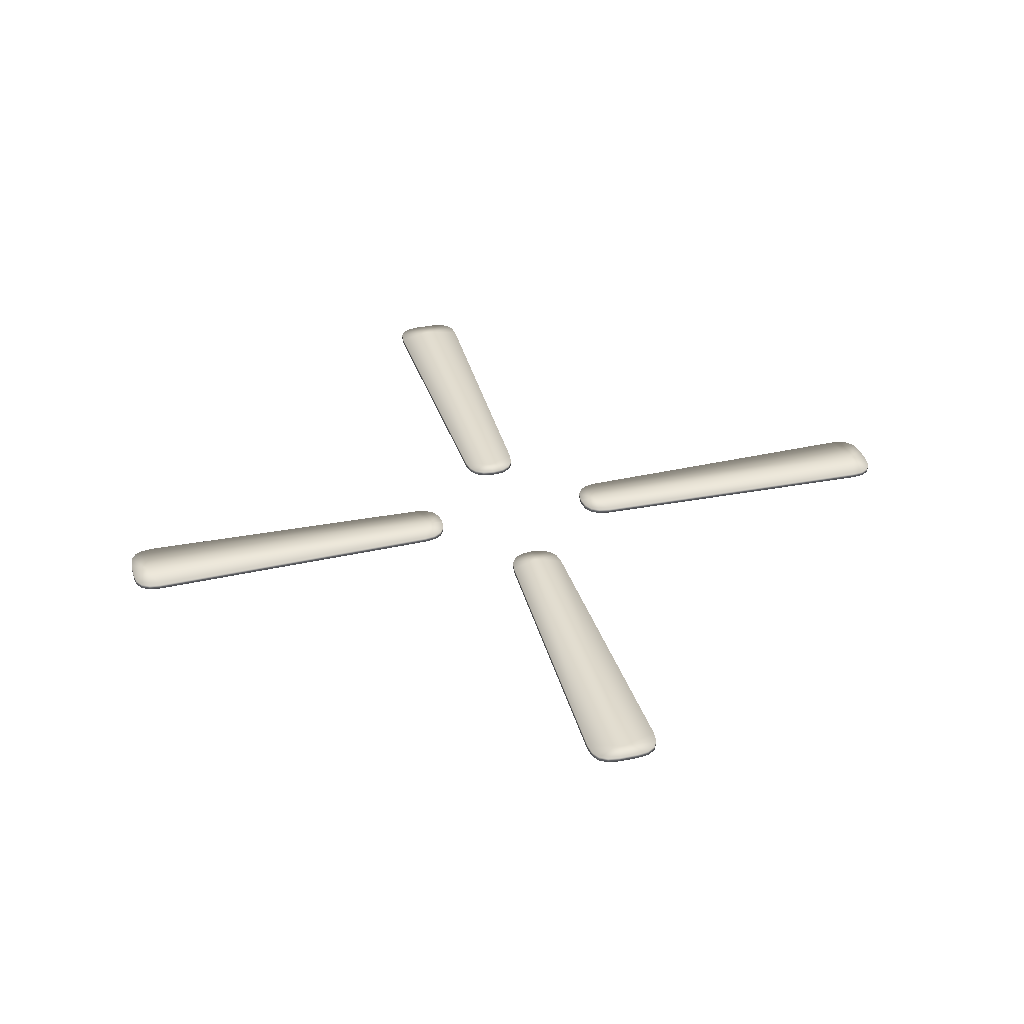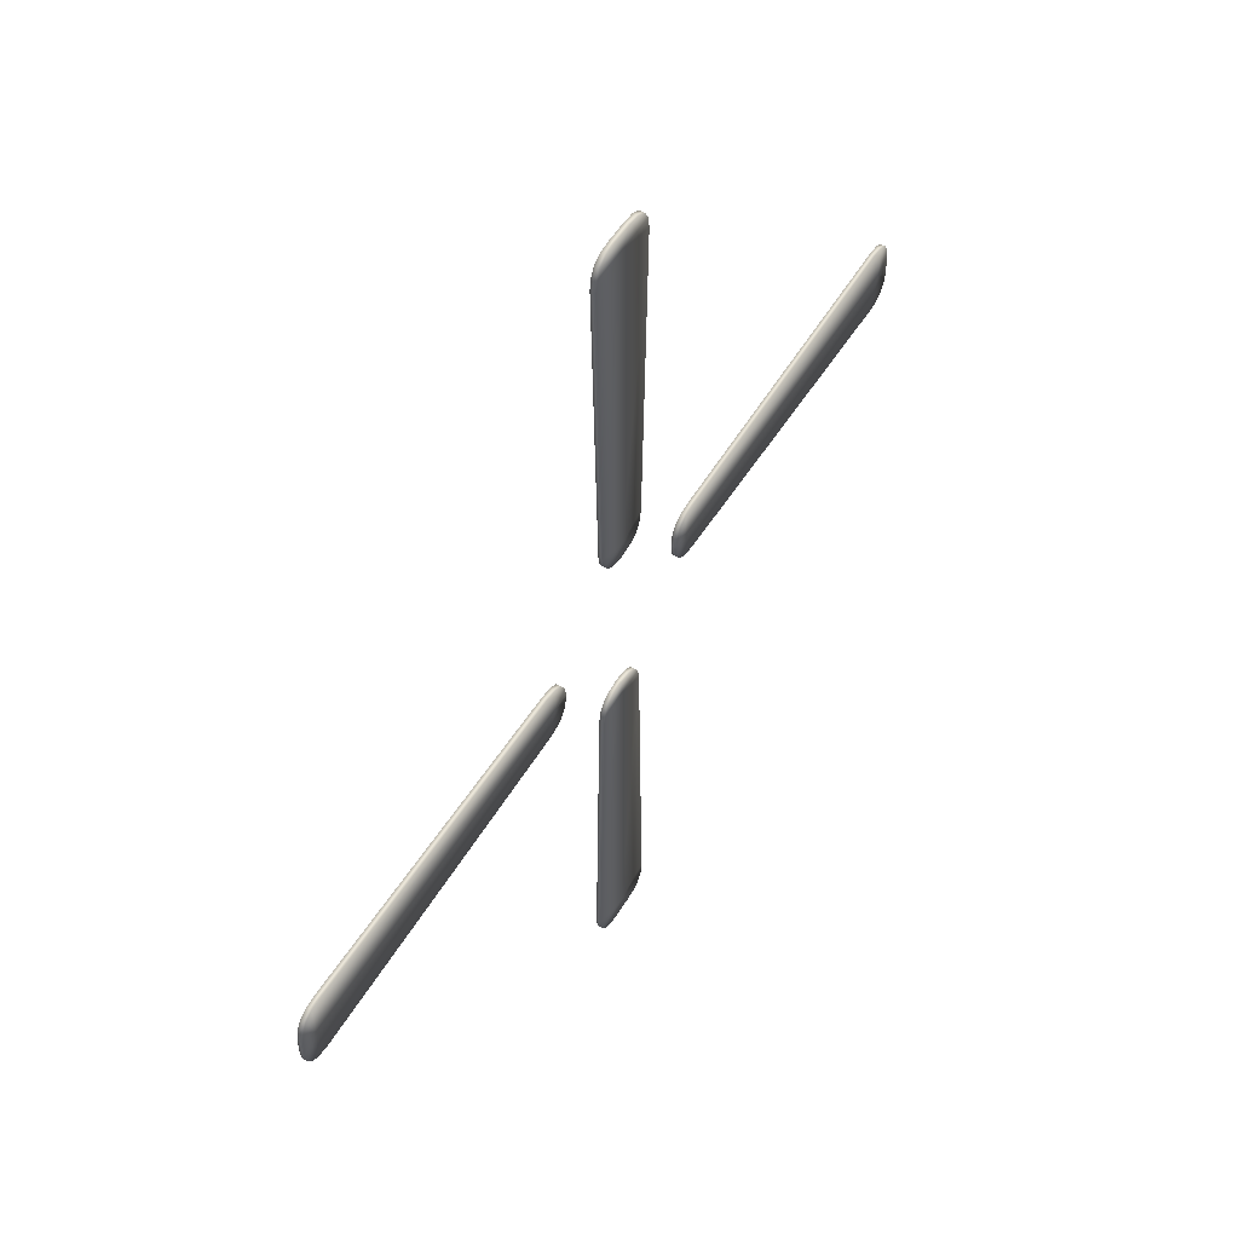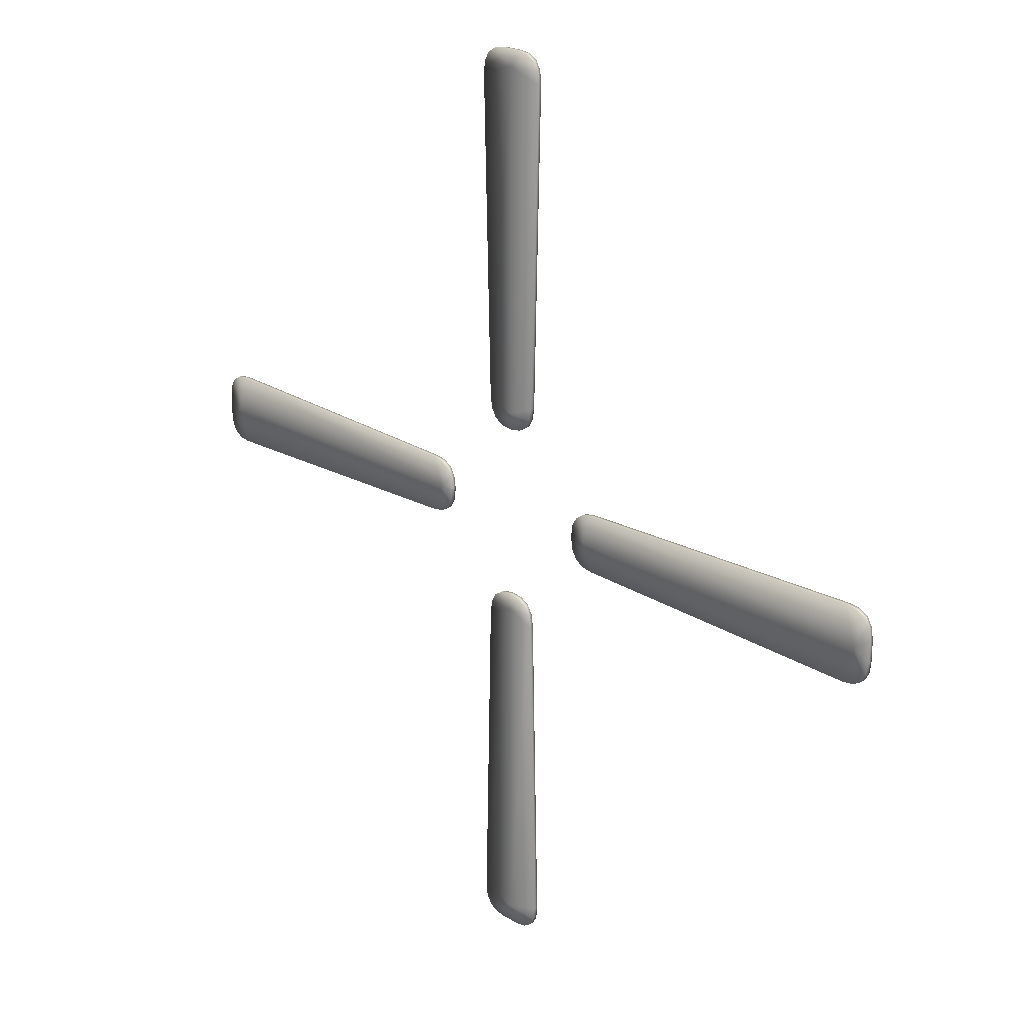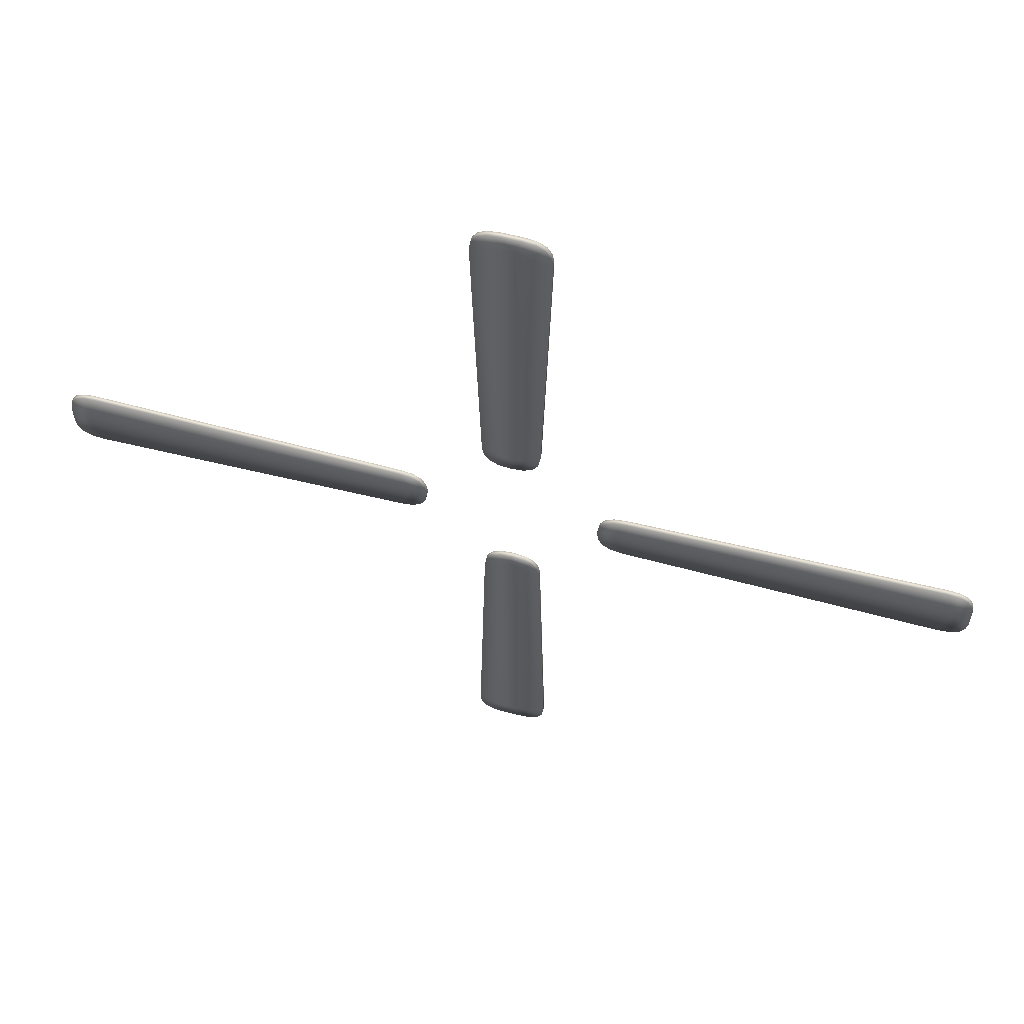
<metadata>
{"format":"obj","ext":"obj","renderer":"f3d","projection":"perspective","resolution":1024,"background":"white","views":[{"elev":35.3,"azim":164.6,"up":"+Y"},{"elev":54.0,"azim":121.0,"up":"+Z"},{"elev":20.9,"azim":-132.5,"up":"+Z"},{"elev":60.1,"azim":14.8,"up":"+Z"}]}
</metadata>
<code>
g default
v -0.1197 -0.01339 0.5181
v -0.07212 -0.01339 0.49
v -0.003479 -0.01339 0.5712
v 0.1971 -0.01339 2.363
v 0.1531 -0.01339 0.6305
v 0.1531 0.01326 0.6305
v 0.1971 0.01326 2.363
v -0.000661 -0.01339 0.4807
v -0.006297 -0.01339 0.4807
v -0.006297 0.01326 0.4807
v -0.000661 0.01326 0.4807
v -0.16 -0.01339 0.6305
v -0.2041 -0.01339 2.363
v -0.2041 0.01326 2.363
v -0.16 0.01326 0.6305
v 0.05104 -0.01339 2.513
v 0.1164 -0.01339 2.504
v 0.1164 0.01326 2.504
v 0.05104 0.01326 2.513
v -0.07212 -0.01339 0.49
v -0.07212 0.01326 0.49
v 0.142 -0.01339 0.565
v 0.1127 -0.01339 0.5181
v 0.1127 0.01326 0.5181
v 0.142 0.01326 0.565
v 0.1127 -0.01339 0.5181
v 0.06517 -0.01339 0.49
v 0.06517 0.01326 0.49
v 0.1127 0.01326 0.5181
v -0.149 -0.01339 0.565
v -0.149 0.01326 0.565
v -0.003479 -0.01339 2.423
v -0.2041 -0.01339 2.363
v -0.16 -0.01339 0.6305
v -0.149 -0.01339 0.565
v -0.1964 -0.01339 2.429
v -0.1695 -0.01339 2.476
v -0.1233 -0.01339 2.504
v -0.006297 -0.01339 0.4807
v -0.000661 -0.01339 0.4807
v 0.05104 -0.01339 2.513
v -0.05799 -0.01339 2.513
v 0.06517 -0.01339 0.49
v 0.1127 -0.01339 0.5181
v 0.142 -0.01339 0.565
v 0.1531 -0.01339 0.6305
v 0.1971 -0.01339 2.363
v 0.1894 -0.01339 2.429
v 0.1625 -0.01339 2.476
v 0.1164 -0.01339 2.504
v -0.1233 -0.01339 2.504
v -0.05799 -0.01339 2.513
v -0.05799 0.01326 2.513
v -0.1233 0.01326 2.504
v -0.1964 -0.01339 2.429
v -0.1695 -0.01339 2.476
v -0.1695 0.01326 2.476
v -0.1964 0.01326 2.429
v -0.1197 0.01326 0.5181
v -0.003479 0.01326 0.5712
v -0.07212 0.01326 0.49
v 0.1625 -0.01339 2.476
v 0.1625 0.01326 2.476
v 0.1894 -0.01339 2.429
v 0.1894 0.01326 2.429
v -0.1197 -0.01339 0.5181
v -0.1197 0.01326 0.5181
v -0.1197 0.01326 0.5181
v -0.1197 -0.01339 0.5181
v -0.003479 0.01326 2.423
v -0.16 0.01326 0.6305
v -0.2041 0.01326 2.363
v -0.149 0.01326 0.565
v -0.1964 0.01326 2.429
v -0.1695 0.01326 2.476
v -0.1233 0.01326 2.504
v -0.006297 0.01326 0.4807
v -0.000661 0.01326 0.4807
v -0.05799 0.01326 2.513
v 0.05104 0.01326 2.513
v 0.06517 0.01326 0.49
v 0.1127 0.01326 0.5181
v 0.142 0.01326 0.565
v 0.1531 0.01326 0.6305
v 0.1971 0.01326 2.363
v 0.1894 0.01326 2.429
v 0.1625 0.01326 2.476
v 0.1164 0.01326 2.504
v -0.5155 -0.01339 -0.1147
v -0.4874 -0.01339 -0.06716
v -0.5686 -0.01339 0.001487
v -2.361 -0.01339 0.2021
v -0.6279 -0.01339 0.158
v -0.6279 0.01326 0.158
v -2.361 0.01326 0.2021
v -0.478 -0.01339 0.004304
v -0.478 -0.01339 -0.001331
v -0.478 0.01326 -0.001331
v -0.478 0.01326 0.004304
v -0.6279 -0.01339 -0.1551
v -2.361 -0.01339 -0.1991
v -2.361 0.01326 -0.1991
v -0.6279 0.01326 -0.1551
v -2.51 -0.01339 0.056
v -2.501 -0.01339 0.1214
v -2.501 0.01326 0.1214
v -2.51 0.01326 0.056
v -0.4874 -0.01339 -0.06716
v -0.4874 0.01326 -0.06716
v -0.5623 -0.01339 0.147
v -0.5155 -0.01339 0.1177
v -0.5155 0.01326 0.1177
v -0.5623 0.01326 0.147
v -0.5155 -0.01339 0.1177
v -0.4874 -0.01339 0.07013
v -0.4874 0.01326 0.07013
v -0.5155 0.01326 0.1177
v -0.5623 -0.01339 -0.144
v -0.5623 0.01326 -0.144
v -2.42 -0.01339 0.001487
v -2.361 -0.01339 -0.1991
v -0.6279 -0.01339 -0.1551
v -0.5623 -0.01339 -0.144
v -2.426 -0.01339 -0.1914
v -2.473 -0.01339 -0.1645
v -2.501 -0.01339 -0.1184
v -0.478 -0.01339 -0.001331
v -0.478 -0.01339 0.004304
v -2.51 -0.01339 0.056
v -2.51 -0.01339 -0.05303
v -0.4874 -0.01339 0.07013
v -0.5155 -0.01339 0.1177
v -0.5623 -0.01339 0.147
v -0.6279 -0.01339 0.158
v -2.361 -0.01339 0.2021
v -2.426 -0.01339 0.1944
v -2.473 -0.01339 0.1675
v -2.501 -0.01339 0.1214
v -2.501 -0.01339 -0.1184
v -2.51 -0.01339 -0.05303
v -2.51 0.01326 -0.05303
v -2.501 0.01326 -0.1184
v -2.426 -0.01339 -0.1914
v -2.473 -0.01339 -0.1645
v -2.473 0.01326 -0.1645
v -2.426 0.01326 -0.1914
v -0.5155 0.01326 -0.1147
v -0.5686 0.01326 0.001487
v -0.4874 0.01326 -0.06716
v -2.473 -0.01339 0.1675
v -2.473 0.01326 0.1675
v -2.426 -0.01339 0.1944
v -2.426 0.01326 0.1944
v -0.5155 -0.01339 -0.1147
v -0.5155 0.01326 -0.1147
v -0.5155 0.01326 -0.1147
v -0.5155 -0.01339 -0.1147
v -2.42 0.01326 0.001487
v -0.6279 0.01326 -0.1551
v -2.361 0.01326 -0.1991
v -0.5623 0.01326 -0.144
v -2.426 0.01326 -0.1914
v -2.473 0.01326 -0.1645
v -2.501 0.01326 -0.1184
v -0.478 0.01326 -0.001331
v -0.478 0.01326 0.004304
v -2.51 0.01326 -0.05303
v -2.51 0.01326 0.056
v -0.4874 0.01326 0.07013
v -0.5155 0.01326 0.1177
v -0.5623 0.01326 0.147
v -0.6279 0.01326 0.158
v -2.361 0.01326 0.2021
v -2.426 0.01326 0.1944
v -2.473 0.01326 0.1675
v -2.501 0.01326 0.1214
v 0.5132 -0.01339 0.1223
v 0.4851 -0.01339 0.07475
v 0.5662 -0.01339 0.006111
v 2.358 -0.01339 -0.1945
v 0.6256 -0.01339 -0.1504
v 0.6256 0.01326 -0.1504
v 2.358 0.01326 -0.1945
v 0.4757 -0.01339 0.003293
v 0.4757 -0.01339 0.008929
v 0.4757 0.01326 0.008929
v 0.4757 0.01326 0.003293
v 0.6256 -0.01339 0.1627
v 2.358 -0.01339 0.2067
v 2.358 0.01326 0.2067
v 0.6256 0.01326 0.1627
v 2.508 -0.01339 -0.0484
v 2.499 -0.01339 -0.1138
v 2.499 0.01326 -0.1138
v 2.508 0.01326 -0.0484
v 0.4851 -0.01339 0.07475
v 0.4851 0.01326 0.07475
v 0.56 -0.01339 -0.1394
v 0.5132 -0.01339 -0.1101
v 0.5132 0.01326 -0.1101
v 0.56 0.01326 -0.1394
v 0.5132 -0.01339 -0.1101
v 0.4851 -0.01339 -0.06253
v 0.4851 0.01326 -0.06253
v 0.5132 0.01326 -0.1101
v 0.56 -0.01339 0.1516
v 0.56 0.01326 0.1516
v 2.418 -0.01339 0.006111
v 2.358 -0.01339 0.2067
v 0.6256 -0.01339 0.1627
v 0.56 -0.01339 0.1516
v 2.424 -0.01339 0.199
v 2.471 -0.01339 0.1721
v 2.499 -0.01339 0.126
v 0.4757 -0.01339 0.008929
v 0.4757 -0.01339 0.003293
v 2.508 -0.01339 -0.0484
v 2.508 -0.01339 0.06063
v 0.4851 -0.01339 -0.06253
v 0.5132 -0.01339 -0.1101
v 0.56 -0.01339 -0.1394
v 0.6256 -0.01339 -0.1504
v 2.358 -0.01339 -0.1945
v 2.424 -0.01339 -0.1868
v 2.471 -0.01339 -0.1599
v 2.499 -0.01339 -0.1138
v 2.499 -0.01339 0.126
v 2.508 -0.01339 0.06063
v 2.508 0.01326 0.06063
v 2.499 0.01326 0.126
v 2.424 -0.01339 0.199
v 2.471 -0.01339 0.1721
v 2.471 0.01326 0.1721
v 2.424 0.01326 0.199
v 0.5132 0.01326 0.1223
v 0.5662 0.01326 0.006111
v 0.4851 0.01326 0.07475
v 2.471 -0.01339 -0.1599
v 2.471 0.01326 -0.1599
v 2.424 -0.01339 -0.1868
v 2.424 0.01326 -0.1868
v 0.5132 -0.01339 0.1223
v 0.5132 0.01326 0.1223
v 0.5132 0.01326 0.1223
v 0.5132 -0.01339 0.1223
v 2.418 0.01326 0.006111
v 0.6256 0.01326 0.1627
v 2.358 0.01326 0.2067
v 0.56 0.01326 0.1516
v 2.424 0.01326 0.199
v 2.471 0.01326 0.1721
v 2.499 0.01326 0.126
v 0.4757 0.01326 0.008929
v 0.4757 0.01326 0.003293
v 2.508 0.01326 0.06063
v 2.508 0.01326 -0.0484
v 0.4851 0.01326 -0.06253
v 0.5132 0.01326 -0.1101
v 0.56 0.01326 -0.1394
v 0.6256 0.01326 -0.1504
v 2.358 0.01326 -0.1945
v 2.424 0.01326 -0.1868
v 2.471 0.01326 -0.1599
v 2.499 0.01326 -0.1138
v 0.1173 -0.01339 -0.5105
v 0.06978 -0.01339 -0.4824
v 0.001146 -0.01339 -0.5636
v -0.1995 -0.01339 -2.356
v -0.1554 -0.01339 -0.6229
v -0.1554 0.01326 -0.6229
v -0.1995 0.01326 -2.356
v -0.001673 -0.01339 -0.4731
v 0.003964 -0.01339 -0.4731
v 0.003964 0.01326 -0.4731
v -0.001673 0.01326 -0.4731
v 0.1577 -0.01339 -0.6229
v 0.2018 -0.01339 -2.356
v 0.2018 0.01326 -2.356
v 0.1577 0.01326 -0.6229
v -0.05337 -0.01339 -2.506
v -0.1187 -0.01339 -2.496
v -0.1187 0.01326 -2.496
v -0.05337 0.01326 -2.506
v 0.06978 -0.01339 -0.4824
v 0.06978 0.01326 -0.4824
v -0.1444 -0.01339 -0.5574
v -0.1151 -0.01339 -0.5105
v -0.1151 0.01326 -0.5105
v -0.1444 0.01326 -0.5574
v -0.1151 -0.01339 -0.5105
v -0.0675 -0.01339 -0.4824
v -0.0675 0.01326 -0.4824
v -0.1151 0.01326 -0.5105
v 0.1467 -0.01339 -0.5574
v 0.1467 0.01326 -0.5574
v 0.001146 -0.01339 -2.415
v 0.2018 -0.01339 -2.356
v 0.1577 -0.01339 -0.6229
v 0.1467 -0.01339 -0.5574
v 0.1941 -0.01339 -2.421
v 0.1671 -0.01339 -2.468
v 0.121 -0.01339 -2.496
v 0.003964 -0.01339 -0.4731
v -0.001673 -0.01339 -0.4731
v -0.05337 -0.01339 -2.506
v 0.05566 -0.01339 -2.506
v -0.0675 -0.01339 -0.4824
v -0.1151 -0.01339 -0.5105
v -0.1444 -0.01339 -0.5574
v -0.1554 -0.01339 -0.6229
v -0.1995 -0.01339 -2.356
v -0.1918 -0.01339 -2.421
v -0.1649 -0.01339 -2.468
v -0.1187 -0.01339 -2.496
v 0.121 -0.01339 -2.496
v 0.05566 -0.01339 -2.506
v 0.05566 0.01326 -2.506
v 0.121 0.01326 -2.496
v 0.1941 -0.01339 -2.421
v 0.1671 -0.01339 -2.468
v 0.1671 0.01326 -2.468
v 0.1941 0.01326 -2.421
v 0.1173 0.01326 -0.5105
v 0.001146 0.01326 -0.5636
v 0.06978 0.01326 -0.4824
v -0.1649 -0.01339 -2.468
v -0.1649 0.01326 -2.468
v -0.1918 -0.01339 -2.421
v -0.1918 0.01326 -2.421
v 0.1173 -0.01339 -0.5105
v 0.1173 0.01326 -0.5105
v 0.1173 0.01326 -0.5105
v 0.1173 -0.01339 -0.5105
v 0.001146 0.01326 -2.415
v 0.1577 0.01326 -0.6229
v 0.2018 0.01326 -2.356
v 0.1467 0.01326 -0.5574
v 0.1941 0.01326 -2.421
v 0.1671 0.01326 -2.468
v 0.121 0.01326 -2.496
v 0.003964 0.01326 -0.4731
v -0.001673 0.01326 -0.4731
v 0.05566 0.01326 -2.506
v -0.05337 0.01326 -2.506
v -0.0675 0.01326 -0.4824
v -0.1151 0.01326 -0.5105
v -0.1444 0.01326 -0.5574
v -0.1554 0.01326 -0.6229
v -0.1995 0.01326 -2.356
v -0.1918 0.01326 -2.421
v -0.1649 0.01326 -2.468
v -0.1187 0.01326 -2.496
g lampara2h
f 1 2 3
f 7 4 5
f 5 6 7
f 11 8 9
f 9 10 11
f 15 12 13
f 13 14 15
f 19 16 17
f 17 18 19
f 10 9 20
f 20 21 10
f 25 22 23
f 23 24 25
f 29 26 27
f 27 28 29
f 31 30 12
f 12 15 31
f 3 32 33
f 33 34 3
f 34 35 3
f 35 1 3
f 36 33 32
f 37 36 32
f 38 37 32
f 39 40 3
f 32 41 42
f 42 38 32
f 3 2 39
f 43 44 3
f 3 44 45
f 3 45 46
f 32 3 46
f 46 47 32
f 32 47 48
f 32 48 49
f 32 49 50
f 50 41 32
f 3 40 43
f 54 51 52
f 52 53 54
f 58 55 56
f 56 57 58
f 59 60 61
f 19 53 52
f 52 16 19
f 25 6 5
f 5 22 25
f 63 18 17
f 17 62 63
f 65 63 62
f 62 64 65
f 7 65 64
f 64 4 7
f 11 28 27
f 27 8 11
f 67 21 20
f 20 66 67
f 31 68 69
f 69 30 31
f 72 70 60
f 60 71 72
f 60 73 71
f 60 59 73
f 70 72 74
f 70 74 75
f 76 70 75
f 77 60 78
f 79 80 70
f 79 70 76
f 77 61 60
f 81 60 82
f 60 83 82
f 60 84 83
f 84 60 70
f 70 85 84
f 70 86 85
f 70 87 86
f 70 88 87
f 88 70 80
f 81 78 60
f 57 56 51
f 51 54 57
f 14 13 55
f 55 58 14
f 89 90 91
f 95 92 93
f 93 94 95
f 99 96 97
f 97 98 99
f 103 100 101
f 101 102 103
f 107 104 105
f 105 106 107
f 98 97 108
f 108 109 98
f 113 110 111
f 111 112 113
f 117 114 115
f 115 116 117
f 119 118 100
f 100 103 119
f 91 120 121
f 121 122 91
f 122 123 91
f 123 89 91
f 124 121 120
f 125 124 120
f 126 125 120
f 127 128 91
f 120 129 130
f 130 126 120
f 91 90 127
f 131 132 91
f 91 132 133
f 91 133 134
f 120 91 134
f 134 135 120
f 120 135 136
f 120 136 137
f 120 137 138
f 138 129 120
f 91 128 131
f 142 139 140
f 140 141 142
f 146 143 144
f 144 145 146
f 147 148 149
f 107 141 140
f 140 104 107
f 113 94 93
f 93 110 113
f 151 106 105
f 105 150 151
f 153 151 150
f 150 152 153
f 95 153 152
f 152 92 95
f 99 116 115
f 115 96 99
f 155 109 108
f 108 154 155
f 119 156 157
f 157 118 119
f 160 158 148
f 148 159 160
f 148 161 159
f 148 147 161
f 158 160 162
f 158 162 163
f 164 158 163
f 165 148 166
f 167 168 158
f 167 158 164
f 165 149 148
f 169 148 170
f 148 171 170
f 148 172 171
f 172 148 158
f 158 173 172
f 158 174 173
f 158 175 174
f 158 176 175
f 176 158 168
f 169 166 148
f 145 144 139
f 139 142 145
f 102 101 143
f 143 146 102
f 177 178 179
f 183 180 181
f 181 182 183
f 187 184 185
f 185 186 187
f 191 188 189
f 189 190 191
f 195 192 193
f 193 194 195
f 186 185 196
f 196 197 186
f 201 198 199
f 199 200 201
f 205 202 203
f 203 204 205
f 207 206 188
f 188 191 207
f 179 208 209
f 209 210 179
f 210 211 179
f 211 177 179
f 212 209 208
f 213 212 208
f 214 213 208
f 215 216 179
f 208 217 218
f 218 214 208
f 179 178 215
f 219 220 179
f 179 220 221
f 179 221 222
f 208 179 222
f 222 223 208
f 208 223 224
f 208 224 225
f 208 225 226
f 226 217 208
f 179 216 219
f 230 227 228
f 228 229 230
f 234 231 232
f 232 233 234
f 235 236 237
f 195 229 228
f 228 192 195
f 201 182 181
f 181 198 201
f 239 194 193
f 193 238 239
f 241 239 238
f 238 240 241
f 183 241 240
f 240 180 183
f 187 204 203
f 203 184 187
f 243 197 196
f 196 242 243
f 207 244 245
f 245 206 207
f 248 246 236
f 236 247 248
f 236 249 247
f 236 235 249
f 246 248 250
f 246 250 251
f 252 246 251
f 253 236 254
f 255 256 246
f 255 246 252
f 253 237 236
f 257 236 258
f 236 259 258
f 236 260 259
f 260 236 246
f 246 261 260
f 246 262 261
f 246 263 262
f 246 264 263
f 264 246 256
f 257 254 236
f 233 232 227
f 227 230 233
f 190 189 231
f 231 234 190
f 265 266 267
f 271 268 269
f 269 270 271
f 275 272 273
f 273 274 275
f 279 276 277
f 277 278 279
f 283 280 281
f 281 282 283
f 274 273 284
f 284 285 274
f 289 286 287
f 287 288 289
f 293 290 291
f 291 292 293
f 295 294 276
f 276 279 295
f 267 296 297
f 297 298 267
f 298 299 267
f 299 265 267
f 300 297 296
f 301 300 296
f 302 301 296
f 303 304 267
f 296 305 306
f 306 302 296
f 267 266 303
f 307 308 267
f 267 308 309
f 267 309 310
f 296 267 310
f 310 311 296
f 296 311 312
f 296 312 313
f 296 313 314
f 314 305 296
f 267 304 307
f 318 315 316
f 316 317 318
f 322 319 320
f 320 321 322
f 323 324 325
f 283 317 316
f 316 280 283
f 289 270 269
f 269 286 289
f 327 282 281
f 281 326 327
f 329 327 326
f 326 328 329
f 271 329 328
f 328 268 271
f 275 292 291
f 291 272 275
f 331 285 284
f 284 330 331
f 295 332 333
f 333 294 295
f 336 334 324
f 324 335 336
f 324 337 335
f 324 323 337
f 334 336 338
f 334 338 339
f 340 334 339
f 341 324 342
f 343 344 334
f 343 334 340
f 341 325 324
f 345 324 346
f 324 347 346
f 324 348 347
f 348 324 334
f 334 349 348
f 334 350 349
f 334 351 350
f 334 352 351
f 352 334 344
f 345 342 324
f 321 320 315
f 315 318 321
f 278 277 319
f 319 322 278

</code>
